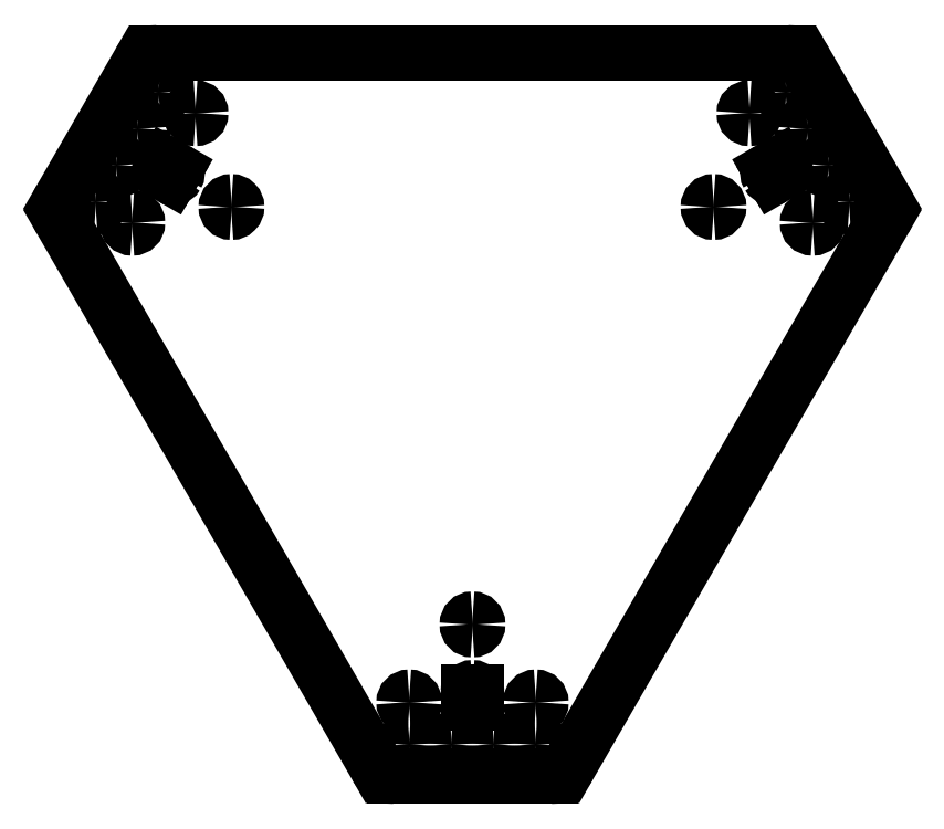
<metadata>
{"format":"dxf","ext":"dxf","renderer":"ezdxf+matplotlib","layout":"modelspace","background":"white","min_lineweight":24,"dpi":150}
</metadata>
<code>
0
SECTION
2
ENTITIES
0
INSERT
8
0
2
bottom
10
0
20
0
30
0
0
ENDSEC
0
EOF

</code>
